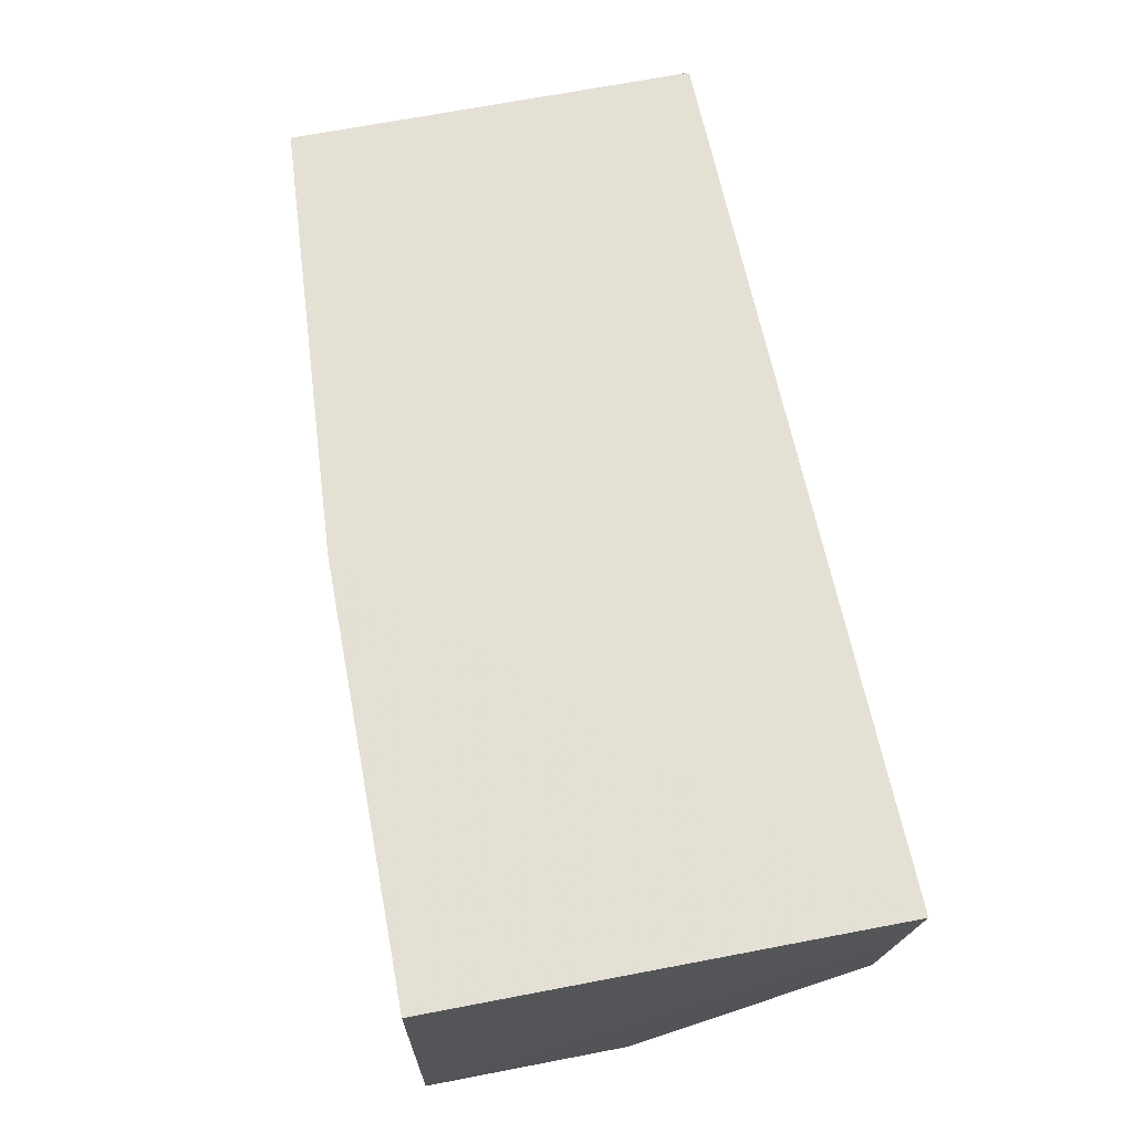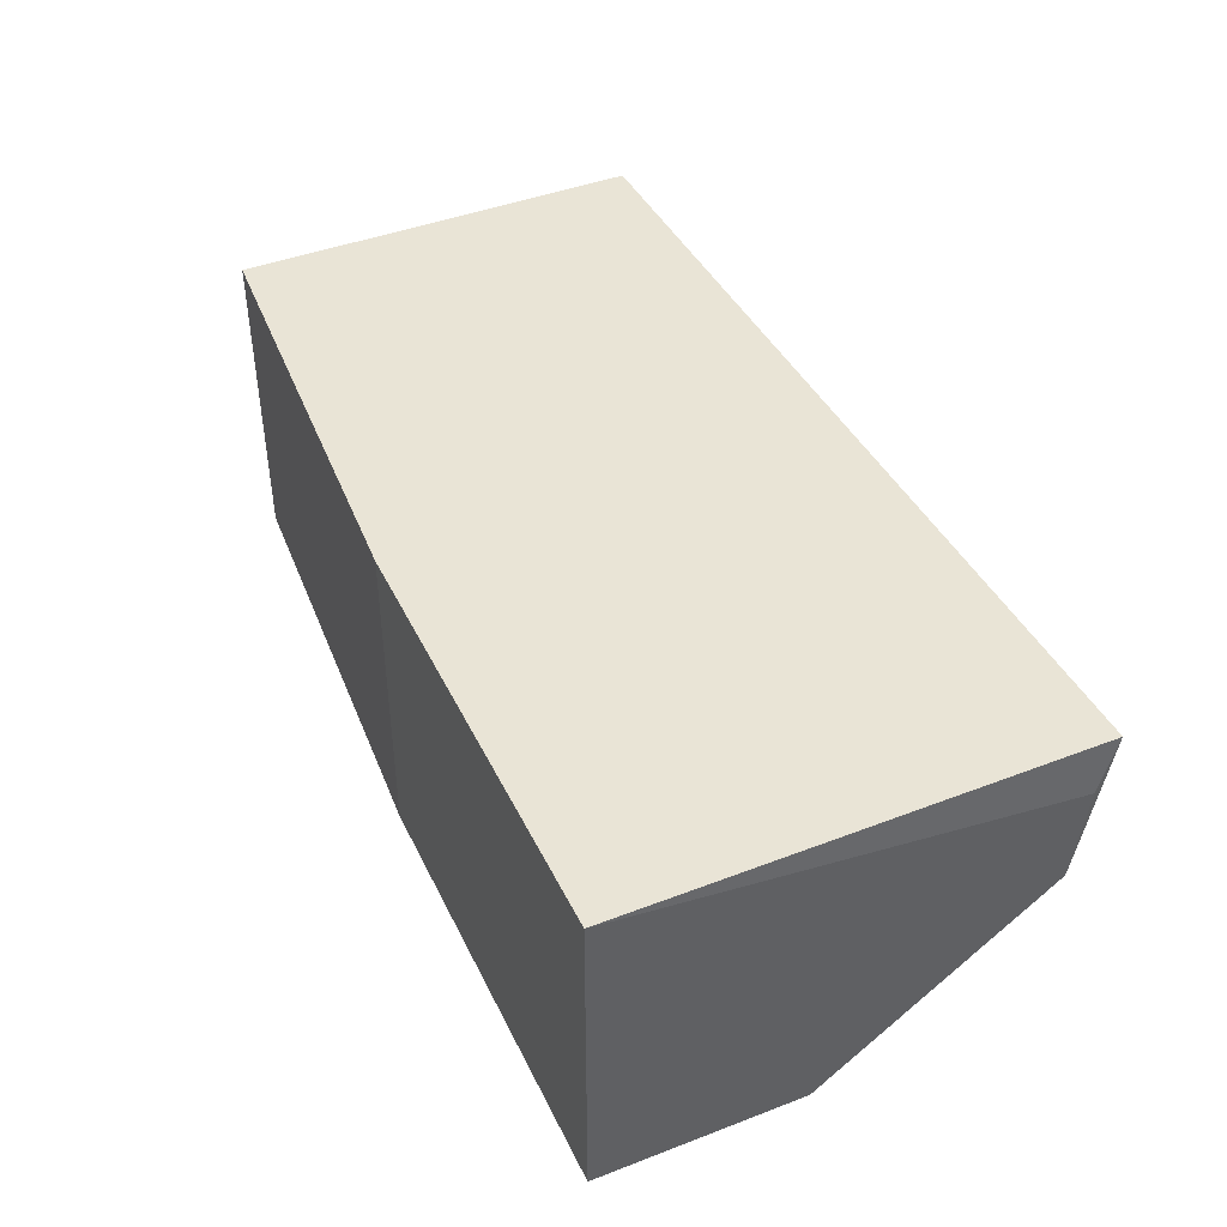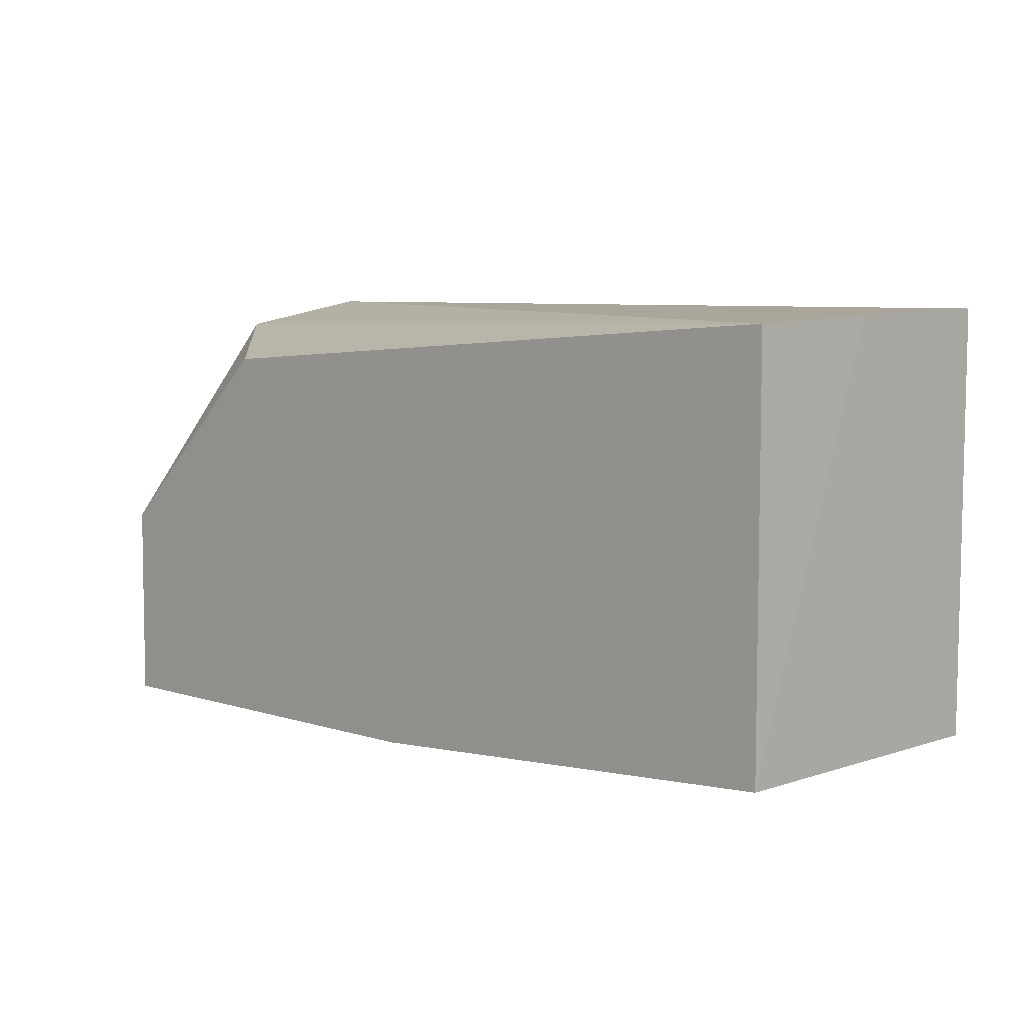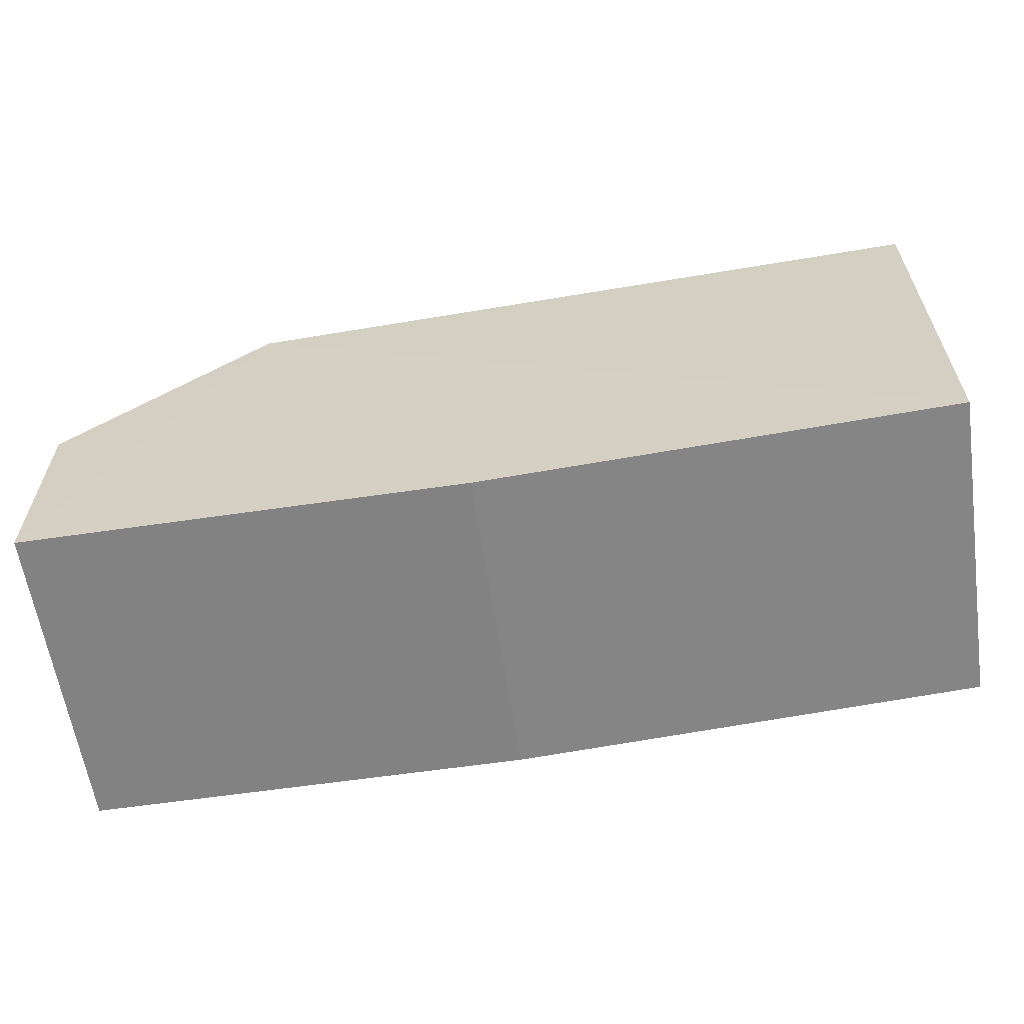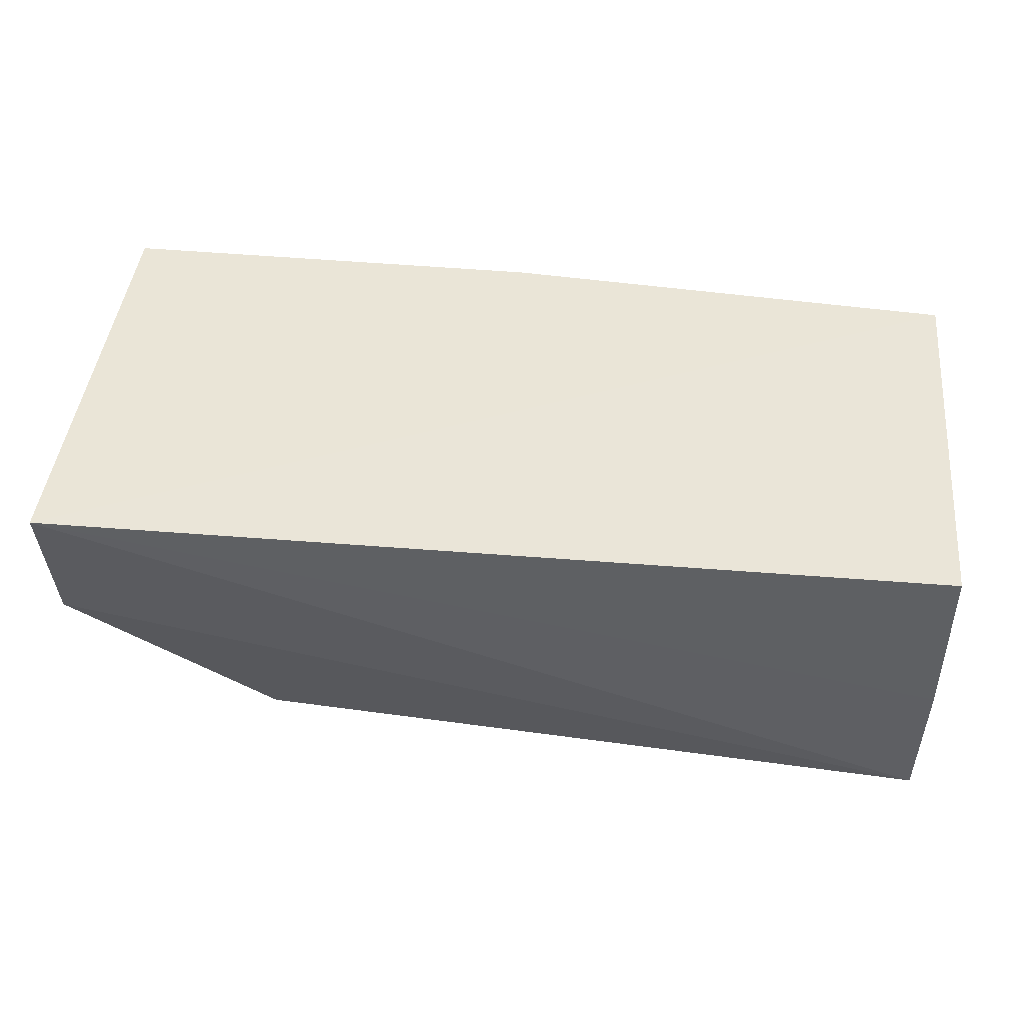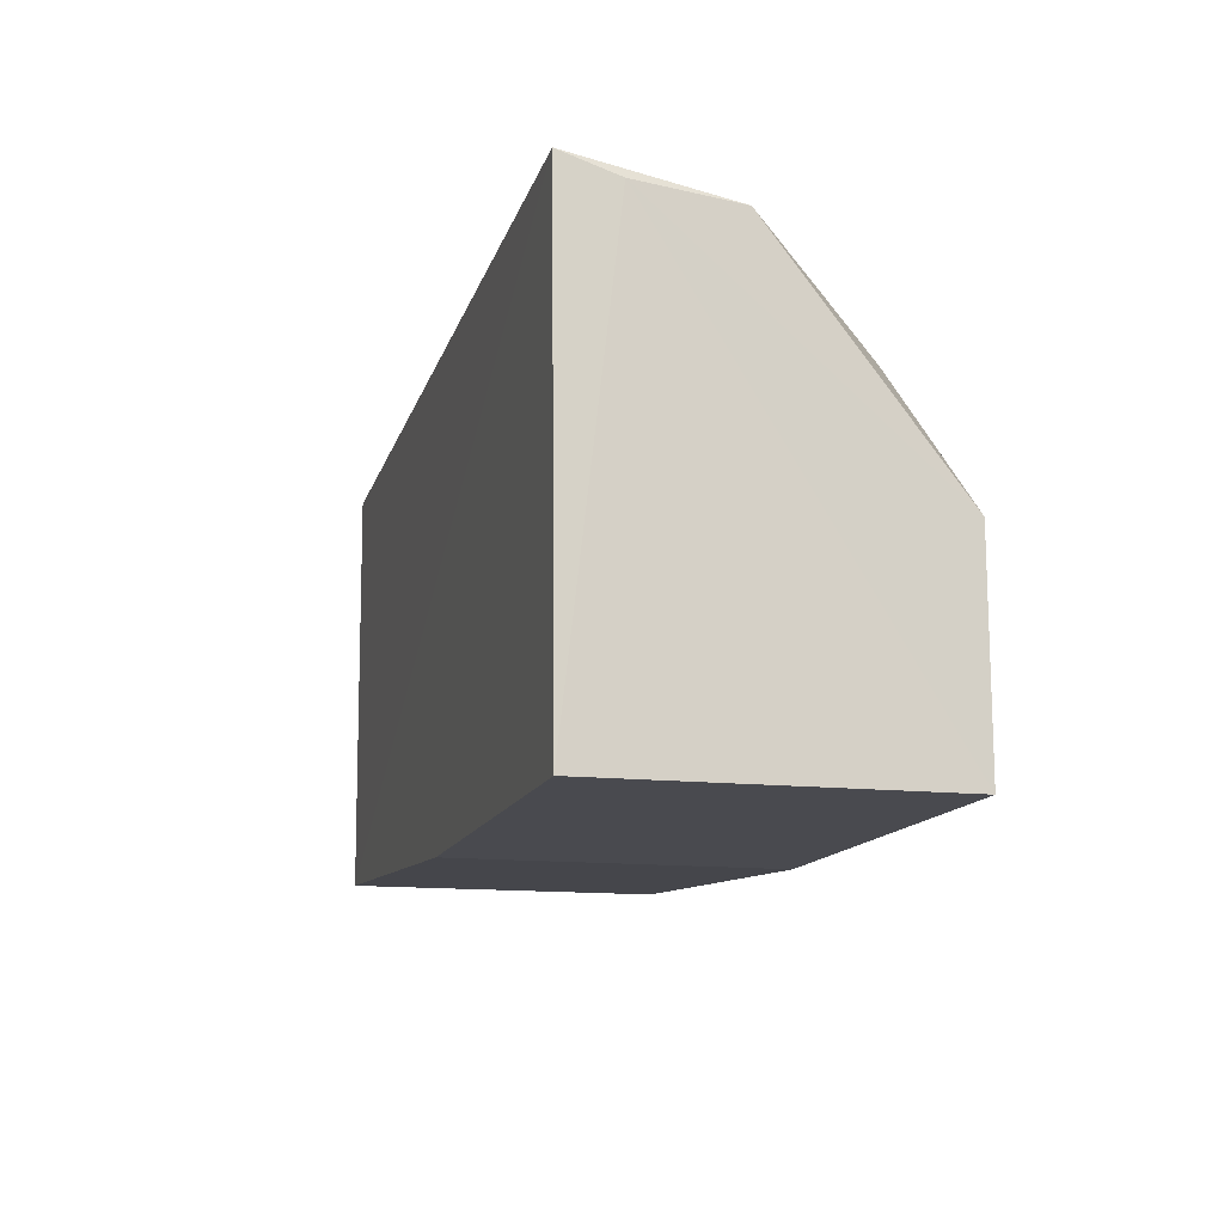
<metadata>
{"format":"obj","ext":"obj","renderer":"f3d","projection":"perspective","resolution":1024,"background":"white","views":[{"elev":65.9,"azim":79.1,"up":"+Z"},{"elev":42.6,"azim":65.6,"up":"+Z"},{"elev":5.8,"azim":-135.5,"up":"+Y"},{"elev":-60.9,"azim":-171.5,"up":"+Y"},{"elev":44.8,"azim":-174.0,"up":"+Z"},{"elev":-13.5,"azim":75.3,"up":"+Y"}]}
</metadata>
<code>
v 0.2348 -0.03953 0.006957
v 0.2348 -0.03953 -0.1597
v 0.2356 0.1973 0.009188
v -0.2357 0.1912 0.008049
v -0.2348 -0.02438 -0.1597
v -0.2348 -0.02438 0.006957
v 0.2369 0.1877 -0.01873
v 0.007576 -0.03953 0.006957
v -0.2367 0.1879 -0.08381
v 0.007576 -0.03953 -0.1597
v -0.2353 0.1842 -0.1595
v 0.1299 0.1632 -0.1604
v 0.2348 0.06653 -0.1597
v 0.2357 0.1825 -0.06872
f 6 3 4
f 7 1 2
f 7 3 1
f 8 2 1
f 8 6 5
f 8 1 3
f 8 3 6
f 9 6 4
f 9 5 6
f 9 4 3
f 10 8 5
f 10 2 8
f 11 9 3
f 11 5 9
f 12 10 5
f 12 2 10
f 12 5 11
f 13 7 2
f 13 2 12
f 14 12 11
f 14 11 3
f 14 3 7
f 14 13 12
f 14 7 13

</code>
